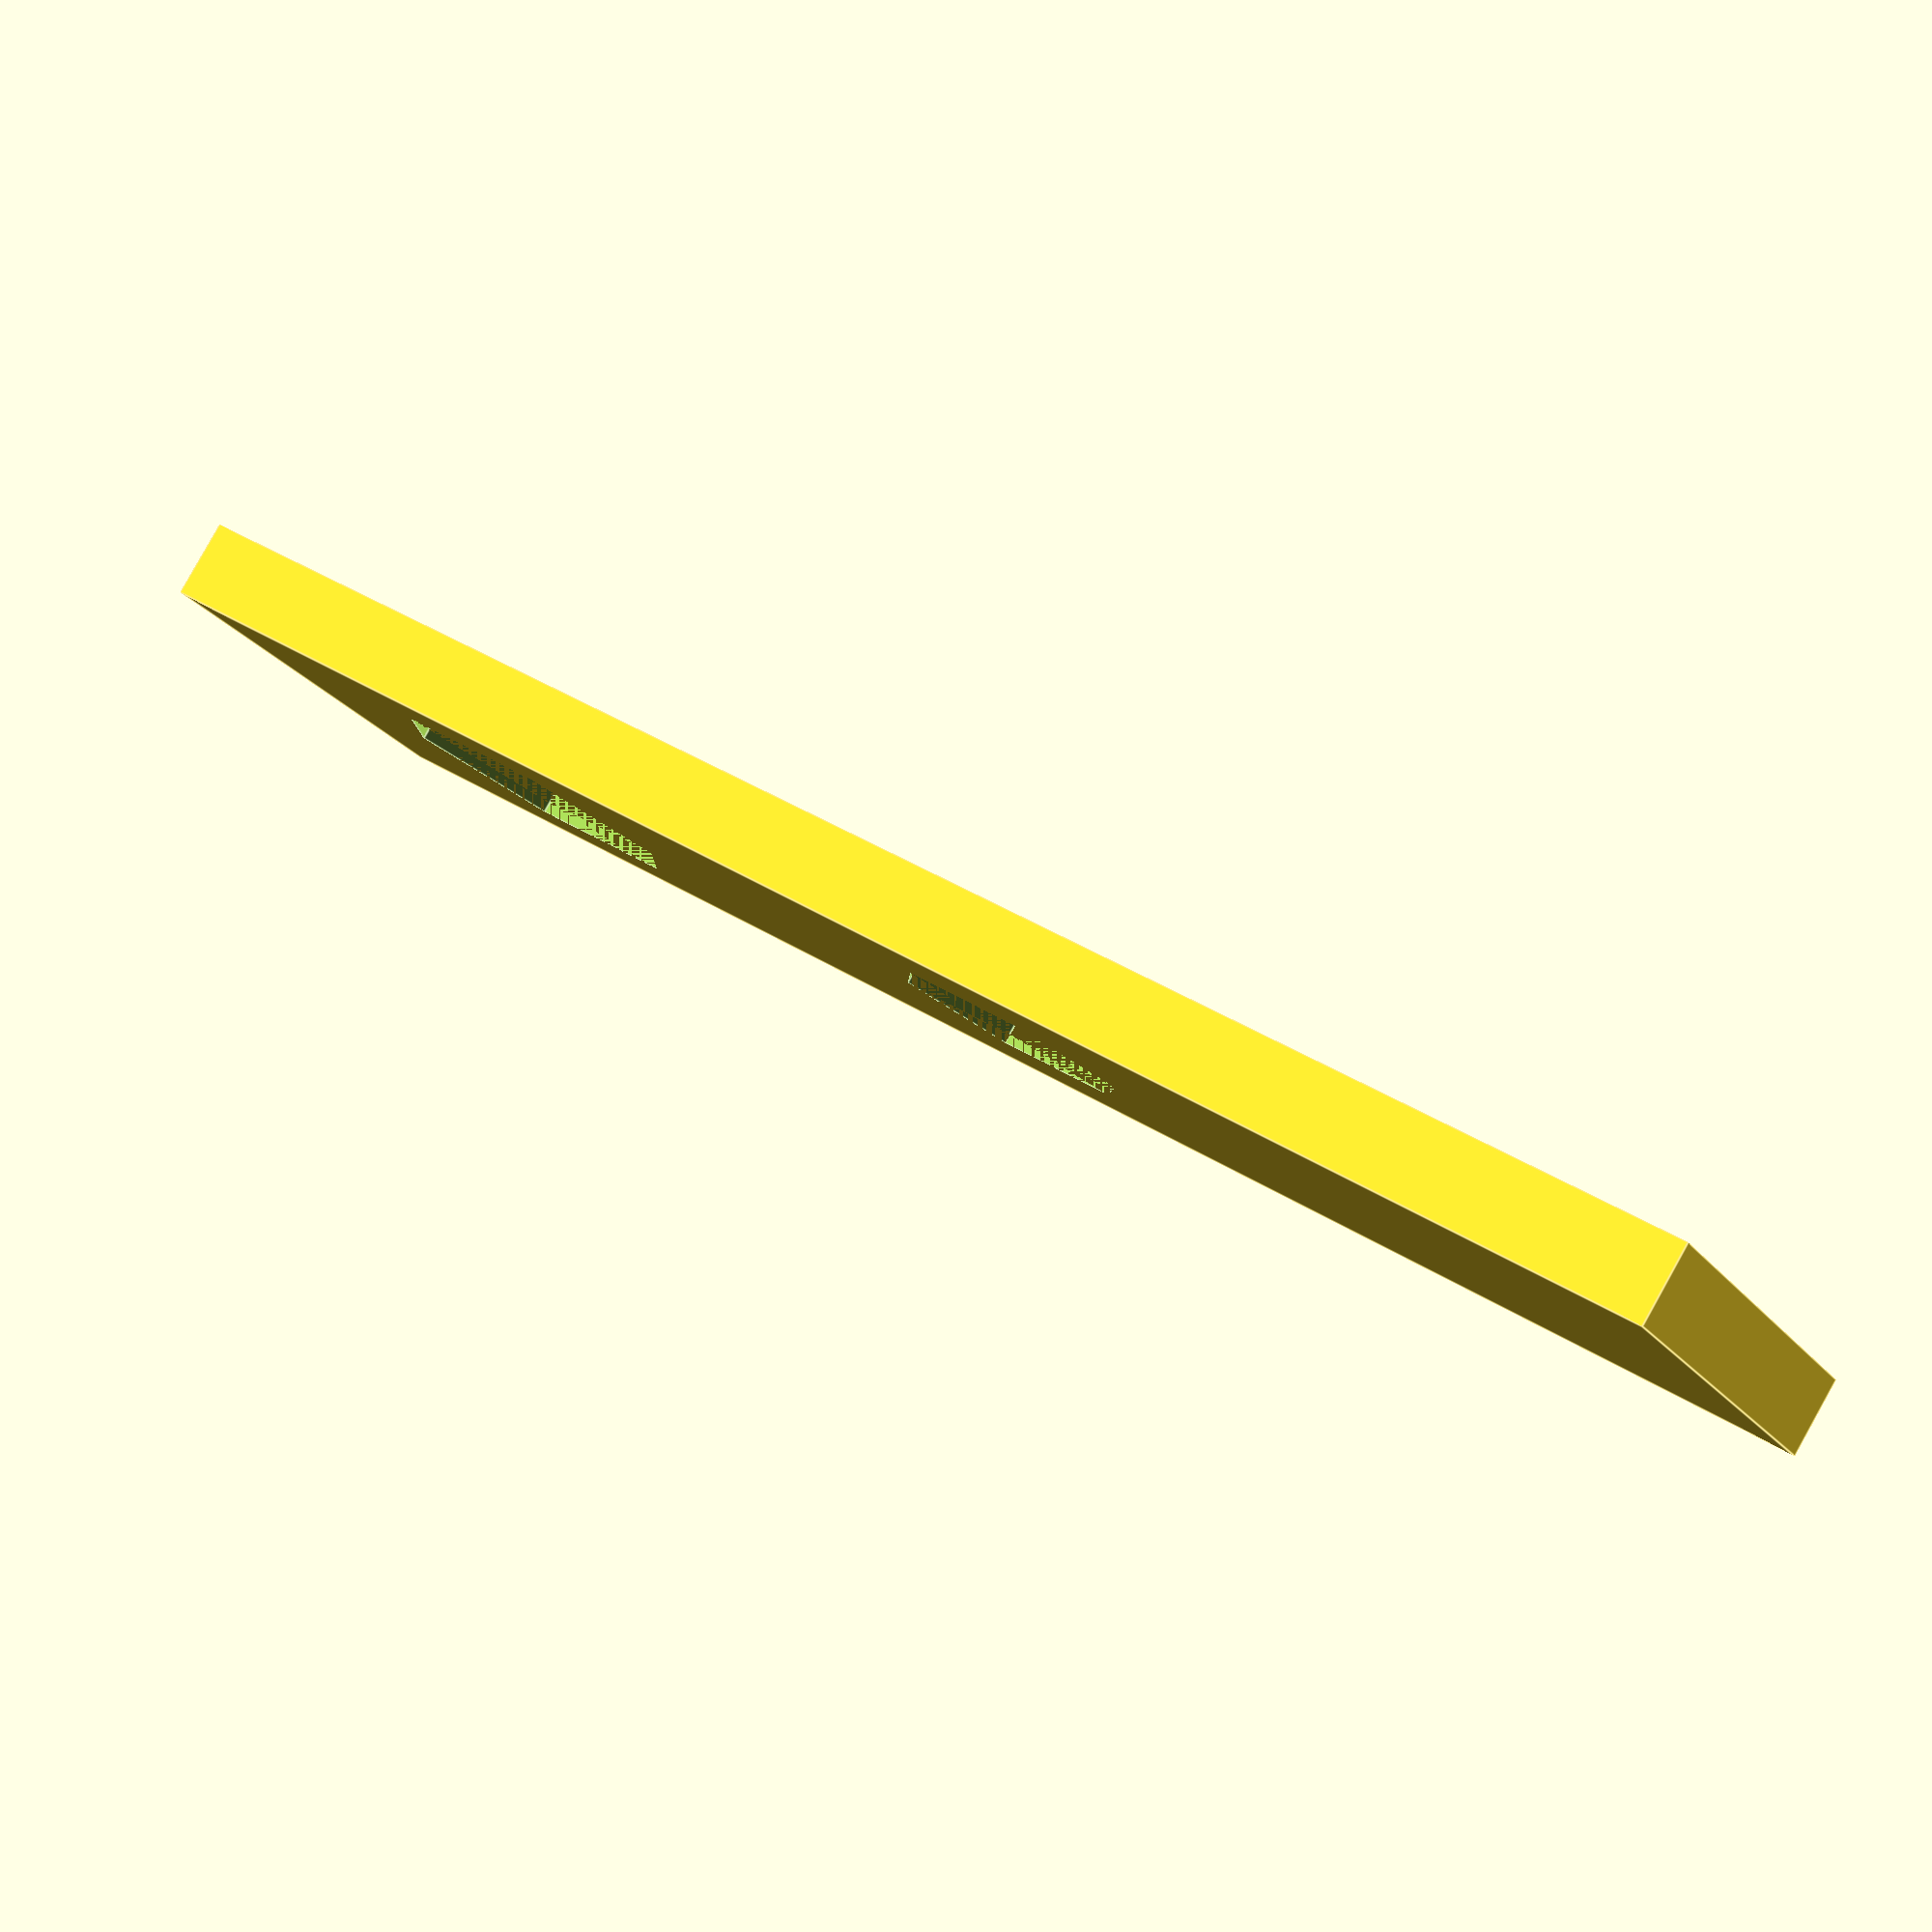
<openscad>
difference() {
  translate([5.5000000000, 1.5000000000, 0.2500000000]) {
    scale([11.0000000000, 3.0000000000, 0.5000000000]) {
      translate([-0.5000000000, -0.5000000000, -0.5000000000]) {
        cube([1, 1, 1]);
      }
    }
  }
  union() {
    difference() {
      translate([6.0000000000, 1.4999996667, 0.2500000000]) {
        scale([1.6000000000, 1.3860000000, 0.5000000000]) {
          rotate([0.0000000000, 0.0000000000, -0.0000000000]) {
            scale([0.5, 0.577, 1]) cylinder($fn = 6, center = true);
          }
        }
      }
      /* EMPTY */ sphere(r = 0);
    }
    difference() {
      translate([2.1000000000, 1.4999994660, 0.2500000000]) {
        scale([2.0000000000, 1.7320000000, 0.5000000000]) {
          rotate([0.0000000000, 0.0000000000, -0.0000000000]) {
            scale([0.5, 0.577, 1]) cylinder($fn = 6, center = true);
          }
        }
      }
      /* EMPTY */ sphere(r = 0);
    }
  }
}
</openscad>
<views>
elev=95.4 azim=152.0 roll=150.8 proj=p view=edges
</views>
